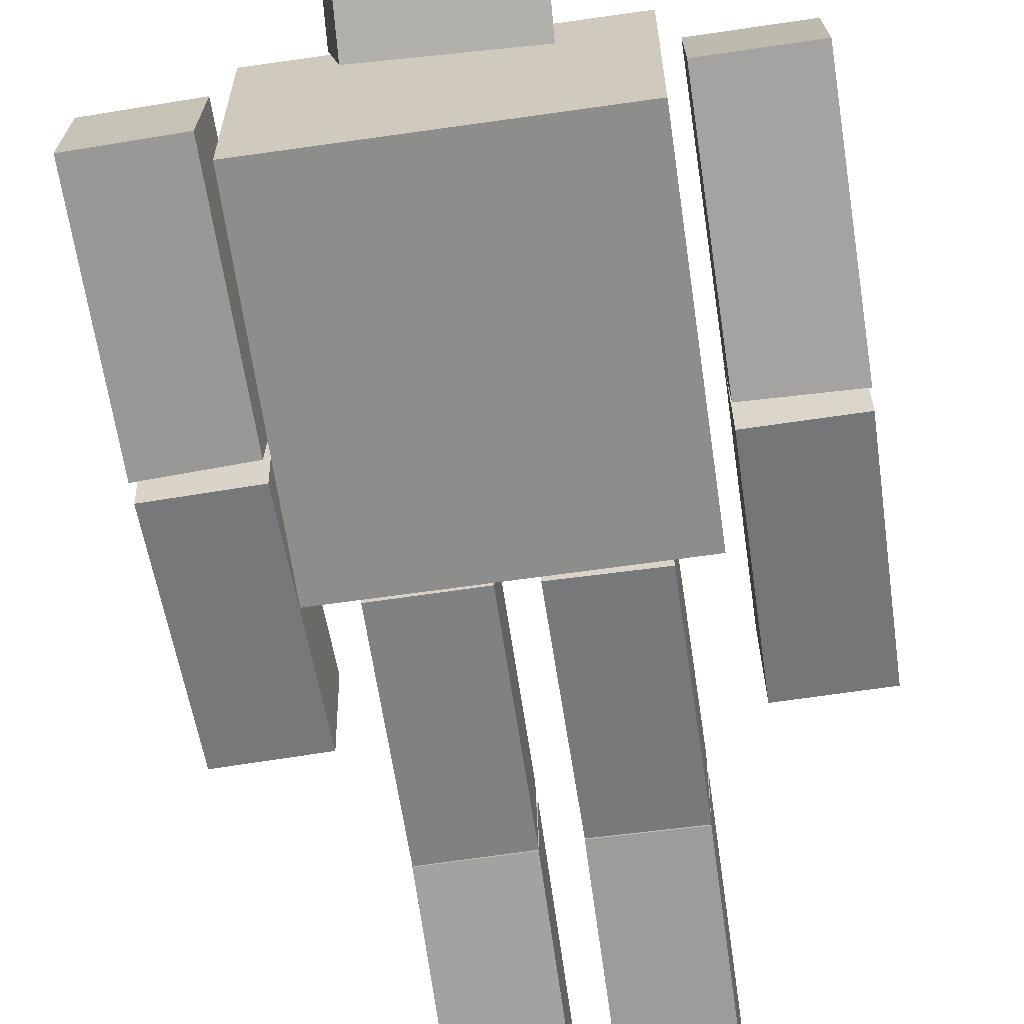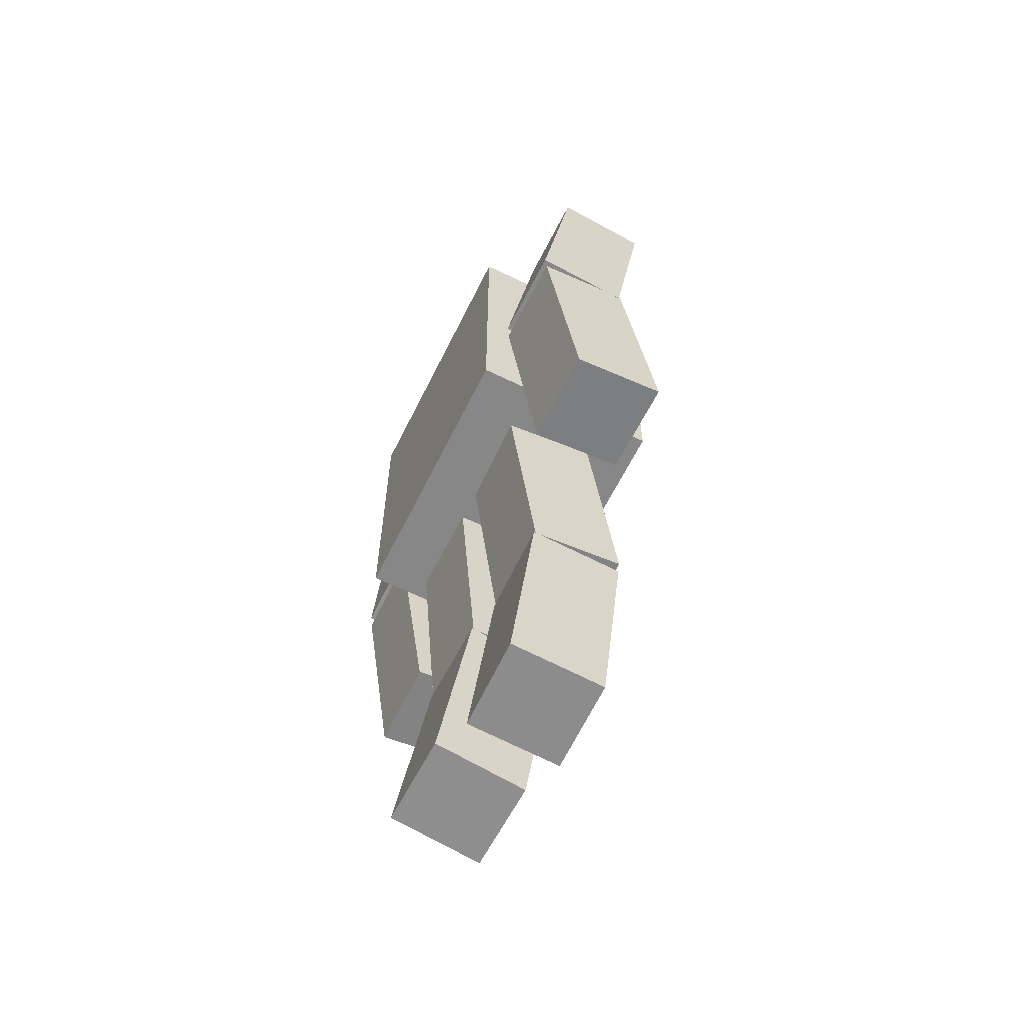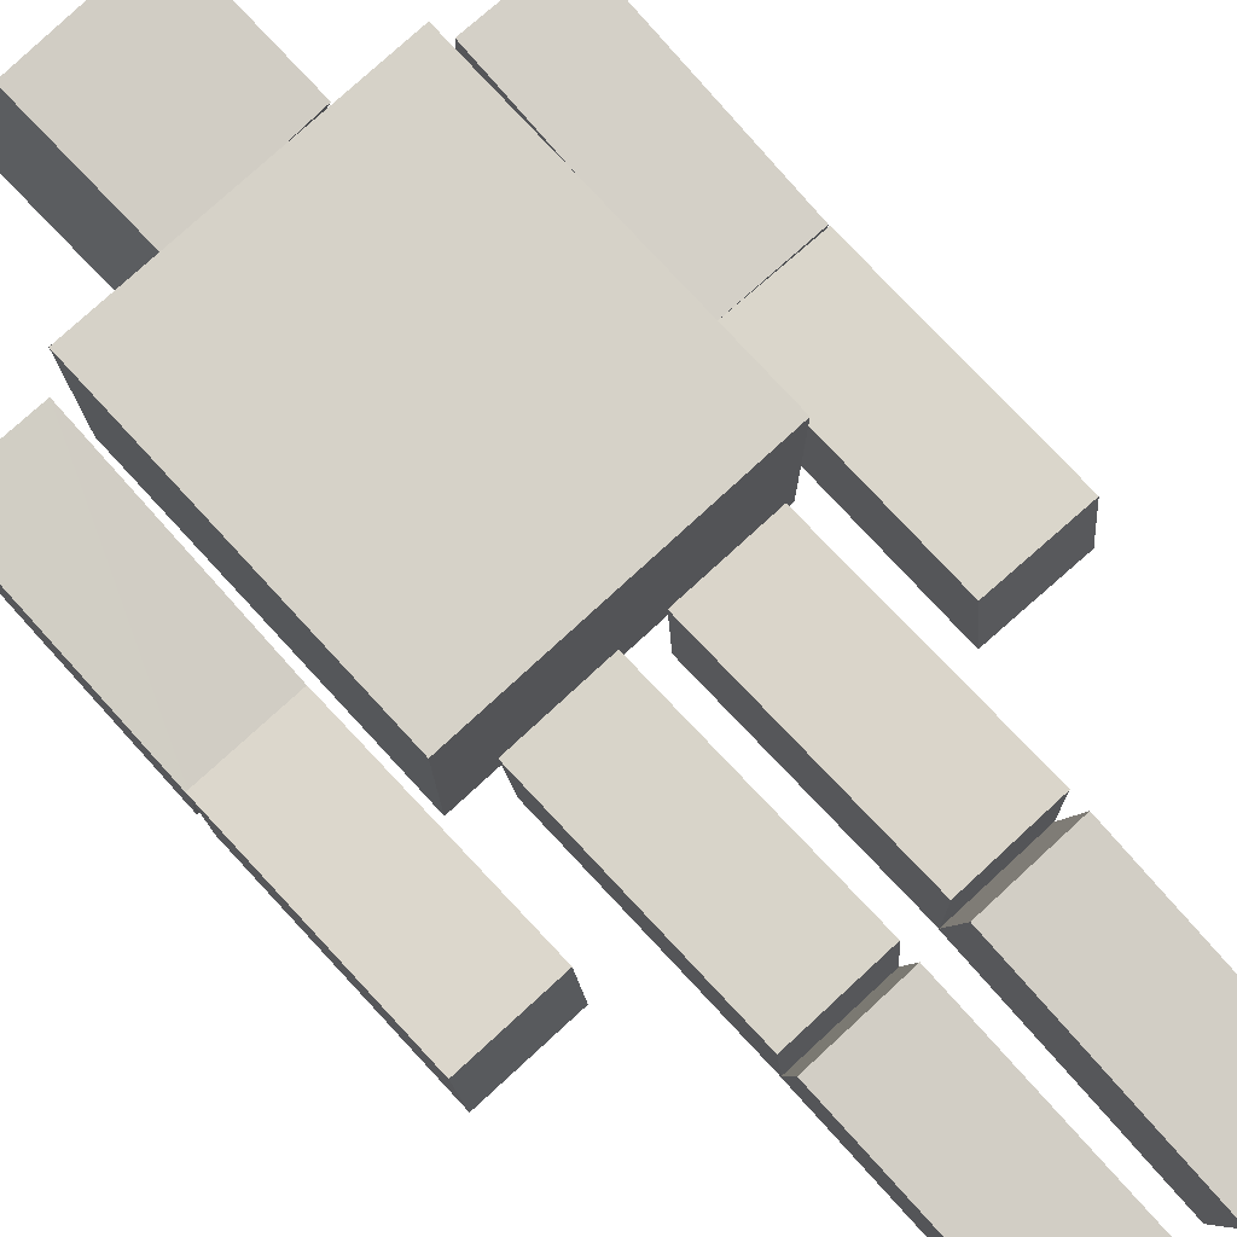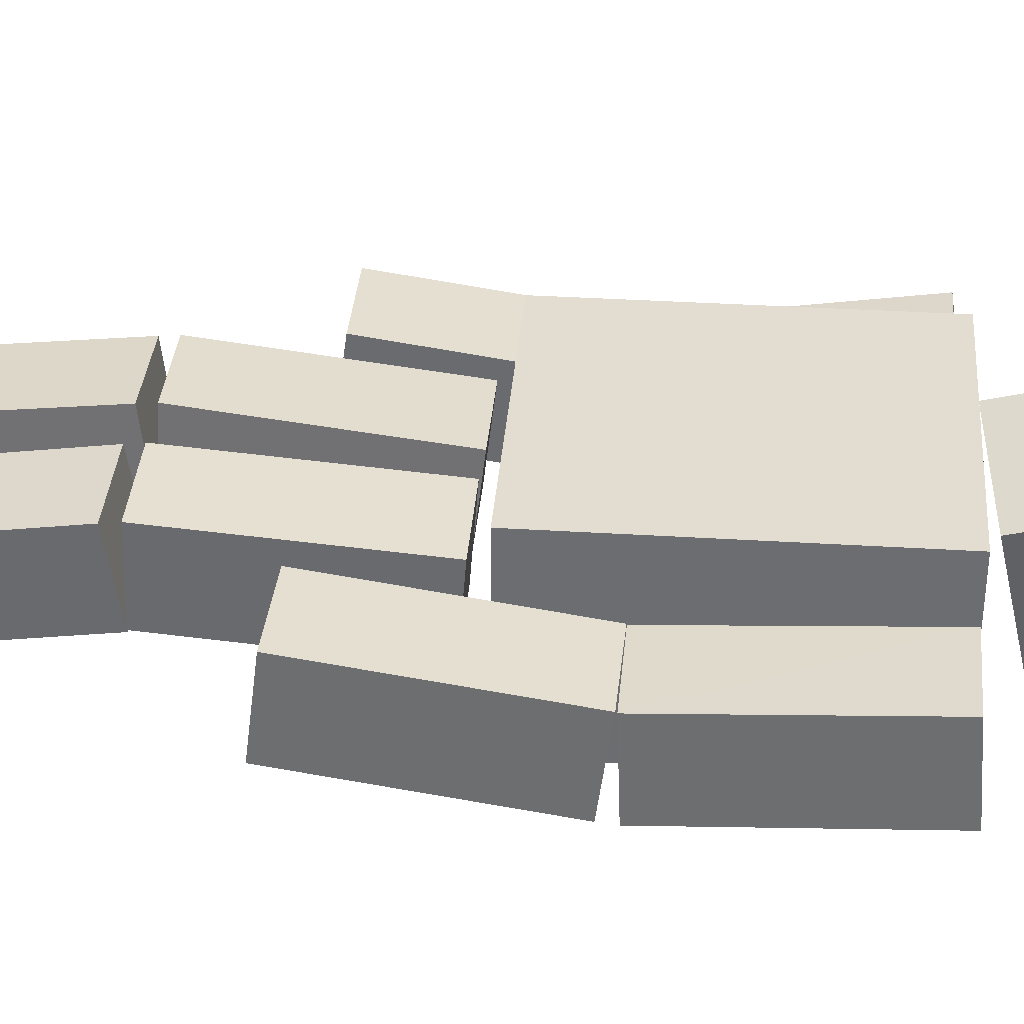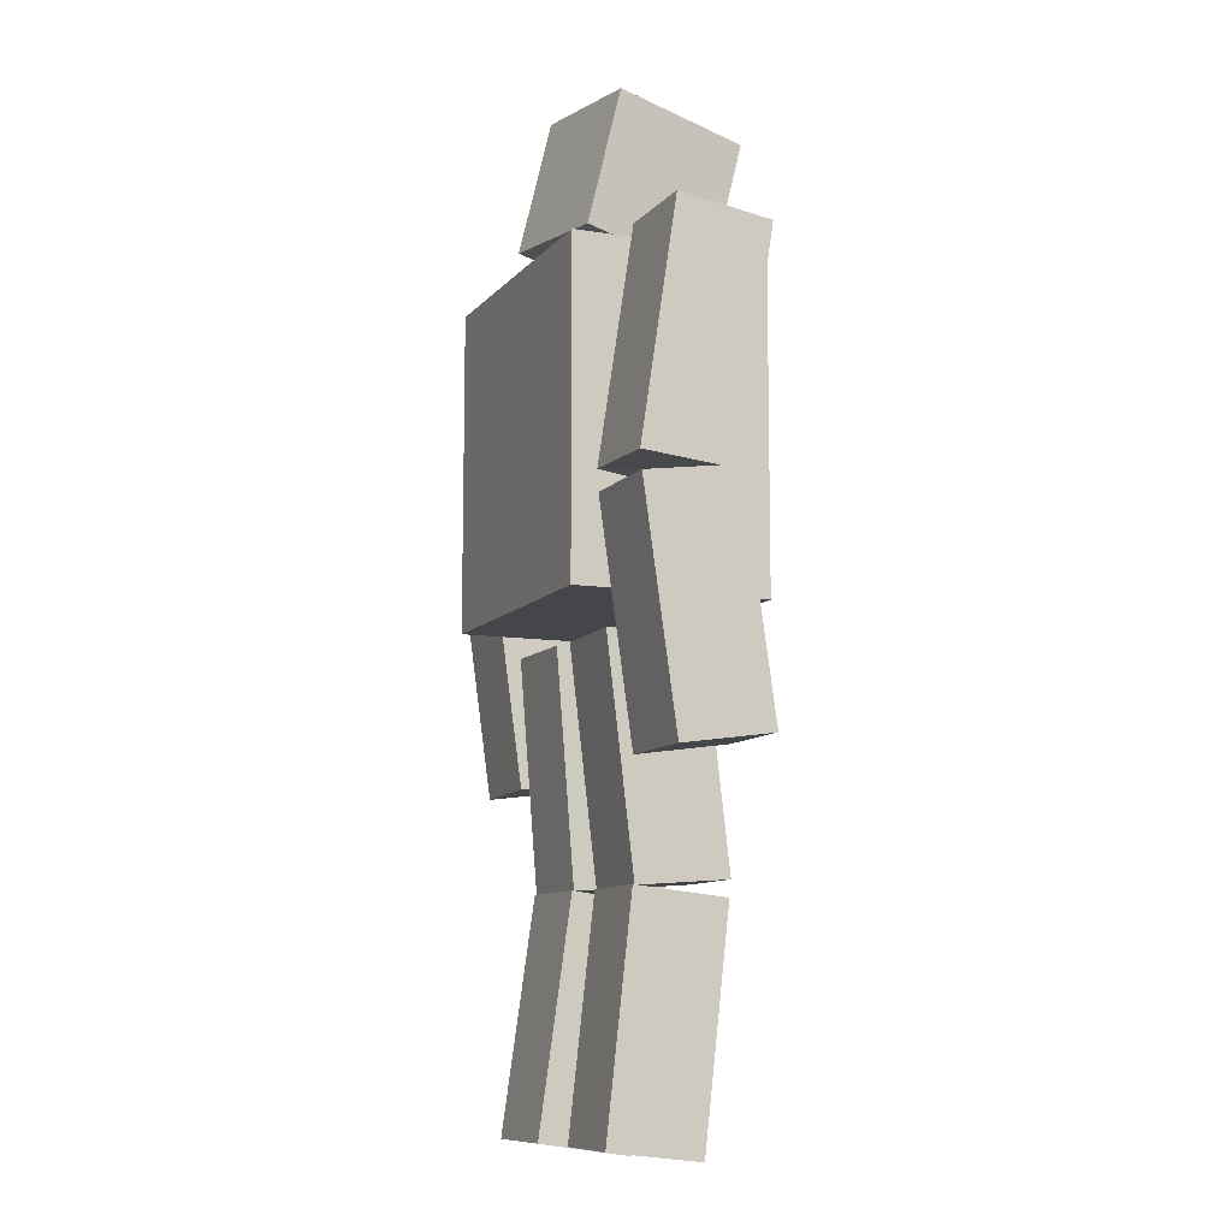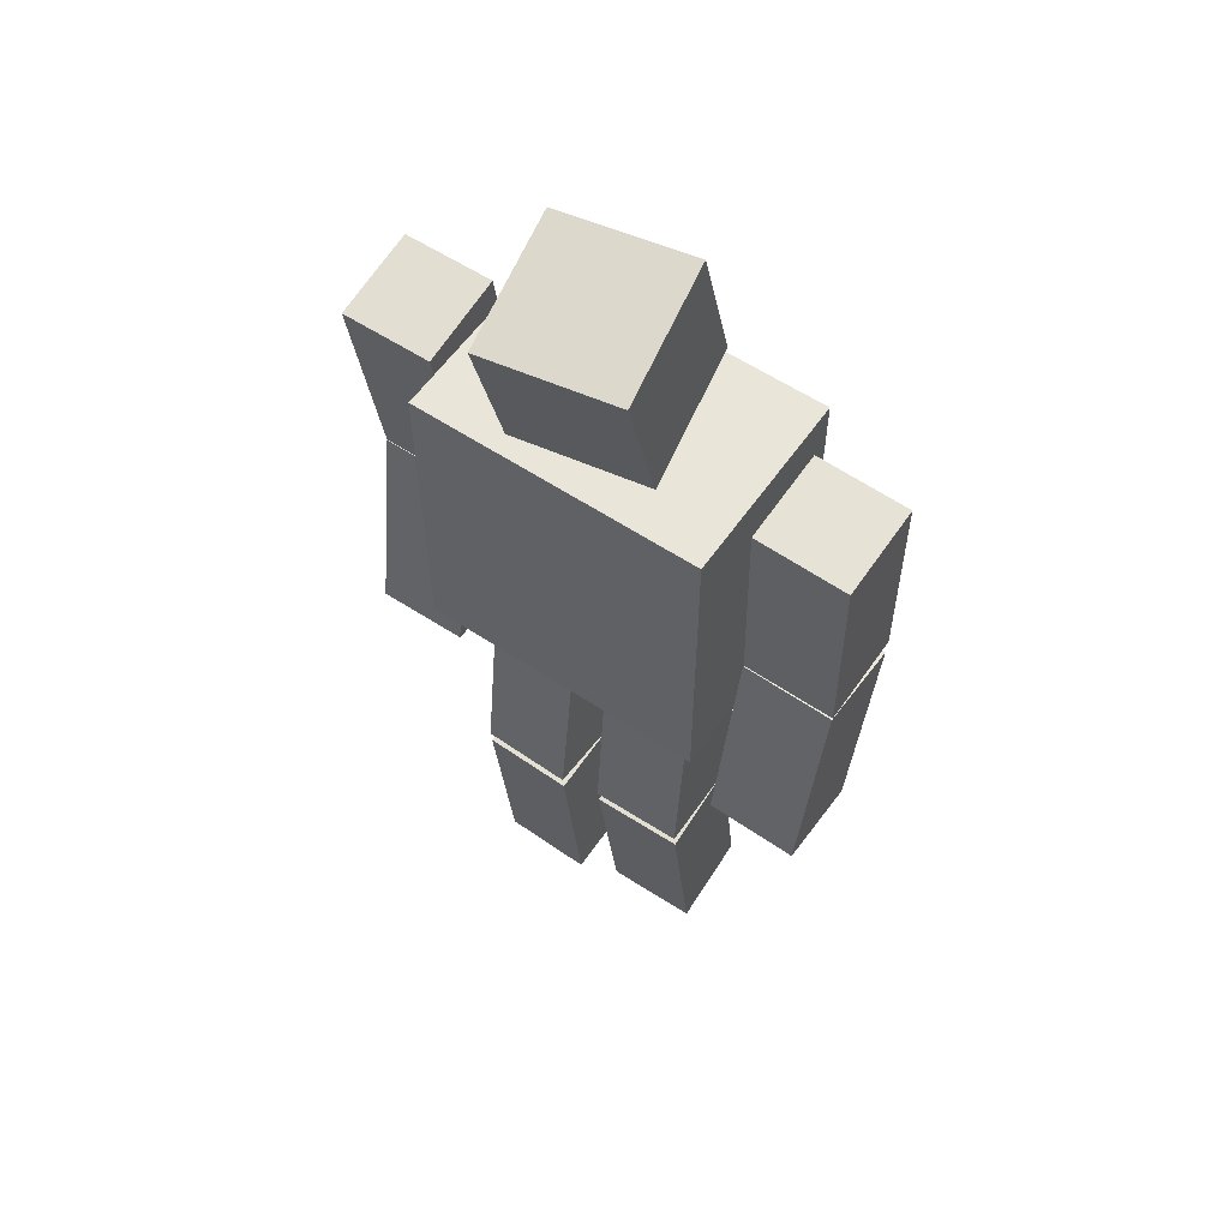
<metadata>
{"format":"obj","ext":"obj","renderer":"f3d","projection":"perspective","resolution":1024,"background":"white","views":[{"elev":-64.5,"azim":-171.8,"up":"+Z"},{"elev":-62.5,"azim":-116.3,"up":"+Y"},{"elev":77.5,"azim":-42.6,"up":"+Z"},{"elev":35.4,"azim":94.7,"up":"+Z"},{"elev":-9.7,"azim":-112.7,"up":"+Y"},{"elev":58.2,"azim":34.5,"up":"+Y"}]}
</metadata>
<code>
o Cube.005_Cube.008
v 0.6485 -0.1339 0.2635
v 0.6498 -0.1852 -0.1378
v 1.053 -0.1439 0.2662
v 1.054 -0.1952 -0.1352
v 0.674 0.8578 0.1369
v 0.6753 0.8065 -0.2644
v 1.08 0.7964 -0.2618
v 1.078 0.8477 0.1395
v 0.07849 -1.687 0.127
v 0.072 -1.629 -0.2734
v 0.483 -1.687 0.1205
v 0.4765 -1.629 -0.28
v 0.08045 -0.6971 0.2693
v 0.07396 -0.6395 -0.1311
v 0.4785 -0.6394 -0.1376
v 0.485 -0.6969 0.2628
v 0.698 1.856 0.206
v 0.7011 1.885 -0.1975
v 1.103 1.846 0.2084
v 1.106 1.875 -0.1952
v 0.07835 0.3806 0.2008
v 0.07219 0.3487 -0.2025
v 0.4829 0.381 0.1946
v 0.4767 0.3491 -0.2087
v 0.6743 0.8587 0.1331
v 0.6773 0.8868 -0.2705
v 1.082 0.8683 -0.2687
v 1.079 0.8537 0.1351
v 0.08053 -0.6273 0.2787
v 0.07432 -0.6415 -0.1236
v 0.4789 -0.6413 -0.1298
v 0.4851 -0.6268 0.2723
v -0.6985 -0.1179 0.2042
v -0.7029 -0.175 -0.1963
v -1.103 -0.1174 0.2086
v -1.108 -0.1745 -0.192
v -0.6988 0.8721 0.06293
v -0.7032 0.8149 -0.3376
v -1.108 0.8155 -0.3332
v -1.103 0.8726 0.06731
v -0.0799 -1.681 0.1982
v -0.07054 -1.636 -0.2038
v -0.4844 -1.681 0.1888
v -0.475 -1.636 -0.2132
v -0.0827 -0.6867 0.3085
v -0.07333 -0.6421 -0.09348
v -0.4778 -0.6421 -0.1029
v -0.4872 -0.6868 0.2991
v -0.6956 1.833 0.2093
v -0.6993 1.895 -0.1905
v -1.1 1.834 0.2133
v -1.104 1.896 -0.1866
v -0.07977 0.3882 0.1995
v -0.07075 0.341 -0.2022
v -0.4843 0.3884 0.1904
v -0.4752 0.3412 -0.2113
v -0.6992 0.845 0.05728
v -0.703 0.9046 -0.3428
v -1.108 0.8927 -0.3401
v -1.104 0.8529 0.06102
v -0.08283 -0.6163 0.3156
v -0.07375 -0.6453 -0.0857
v -0.4782 -0.6454 -0.09483
v -0.4873 -0.616 0.3064
v 0.63 0.4655 0.42
v 0.63 1.865 0.42
v 0.63 0.4655 -0.42
v 0.63 1.865 -0.42
v -0.63 0.4655 0.42
v -0.63 1.865 0.42
v -0.63 0.4655 -0.42
v -0.63 1.865 -0.42
v 0.336 1.922 0.266
v 0.3074 2.507 0.3997
v 0.2519 2.051 -0.314
v 0.2233 2.635 -0.1802
v -0.2574 1.876 0.3418
v -0.2859 2.46 0.4755
v -0.3415 2.005 -0.2382
v -0.3701 2.589 -0.1044
f 4 1 2
f 8 1 3
f 4 8 3
f 6 4 2
f 5 2 1
f 10 11 9
f 16 9 11
f 15 11 12
f 10 15 12
f 9 14 10
f 25 18 26
f 26 20 27
f 20 28 27
f 28 17 25
f 20 17 19
f 21 30 29
f 30 24 31
f 31 23 32
f 32 21 29
f 22 23 24
f 28 26 27
f 7 5 8
f 16 14 13
f 32 30 31
f 33 36 34
f 33 40 35
f 35 39 36
f 36 38 34
f 33 38 37
f 42 43 44
f 43 45 48
f 43 47 44
f 44 46 42
f 41 46 45
f 57 50 49
f 58 52 50
f 60 52 59
f 60 49 51
f 51 50 52
f 62 53 61
f 62 56 54
f 63 55 56
f 64 53 55
f 55 54 56
f 67 66 65
f 71 68 67
f 69 72 71
f 65 70 69
f 65 71 67
f 70 68 72
f 73 76 74
f 79 76 75
f 77 80 79
f 77 74 78
f 73 79 75
f 78 76 80
f 60 58 57
f 37 39 40
f 45 47 48
f 64 62 61
f 4 3 1
f 8 5 1
f 4 7 8
f 6 7 4
f 5 6 2
f 10 12 11
f 16 13 9
f 15 16 11
f 10 14 15
f 9 13 14
f 25 17 18
f 26 18 20
f 20 19 28
f 28 19 17
f 20 18 17
f 21 22 30
f 30 22 24
f 31 24 23
f 32 23 21
f 22 21 23
f 28 25 26
f 7 6 5
f 16 15 14
f 32 29 30
f 33 35 36
f 33 37 40
f 35 40 39
f 36 39 38
f 33 34 38
f 42 41 43
f 43 41 45
f 43 48 47
f 44 47 46
f 41 42 46
f 57 58 50
f 58 59 52
f 60 51 52
f 60 57 49
f 51 49 50
f 62 54 53
f 62 63 56
f 63 64 55
f 64 61 53
f 55 53 54
f 67 68 66
f 71 72 68
f 69 70 72
f 65 66 70
f 65 69 71
f 70 66 68
f 73 75 76
f 79 80 76
f 77 78 80
f 77 73 74
f 73 77 79
f 78 74 76
f 60 59 58
f 37 38 39
f 45 46 47
f 64 63 62

</code>
